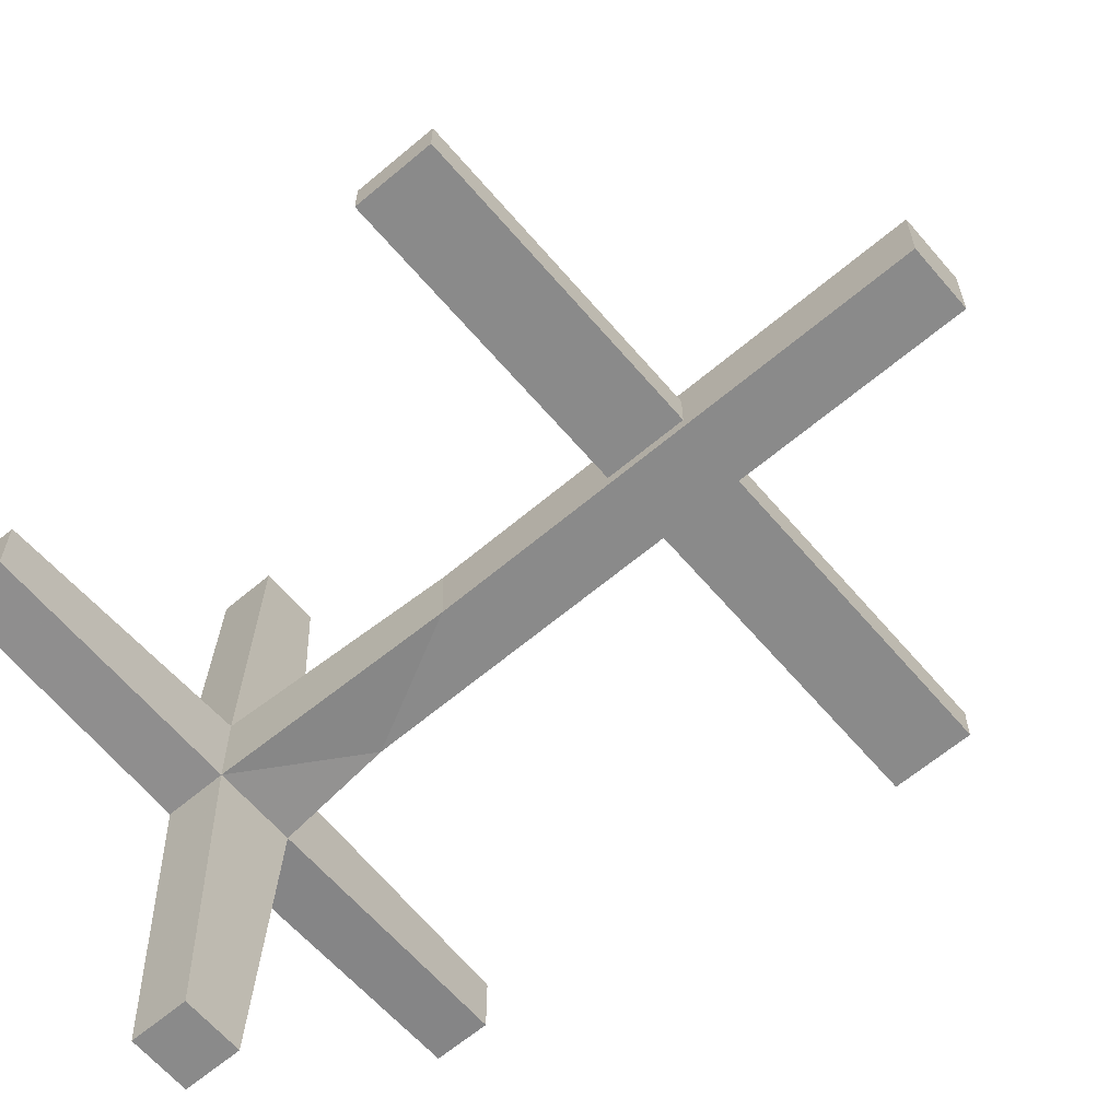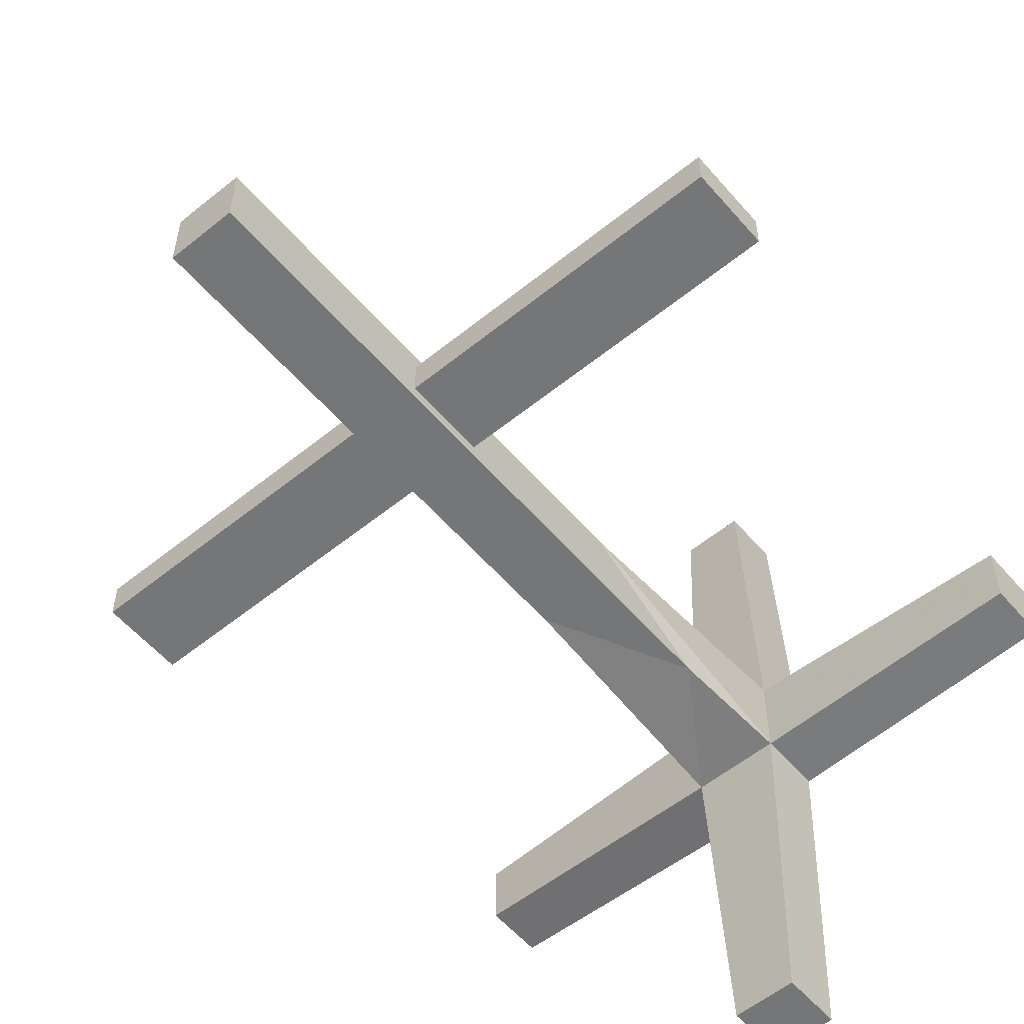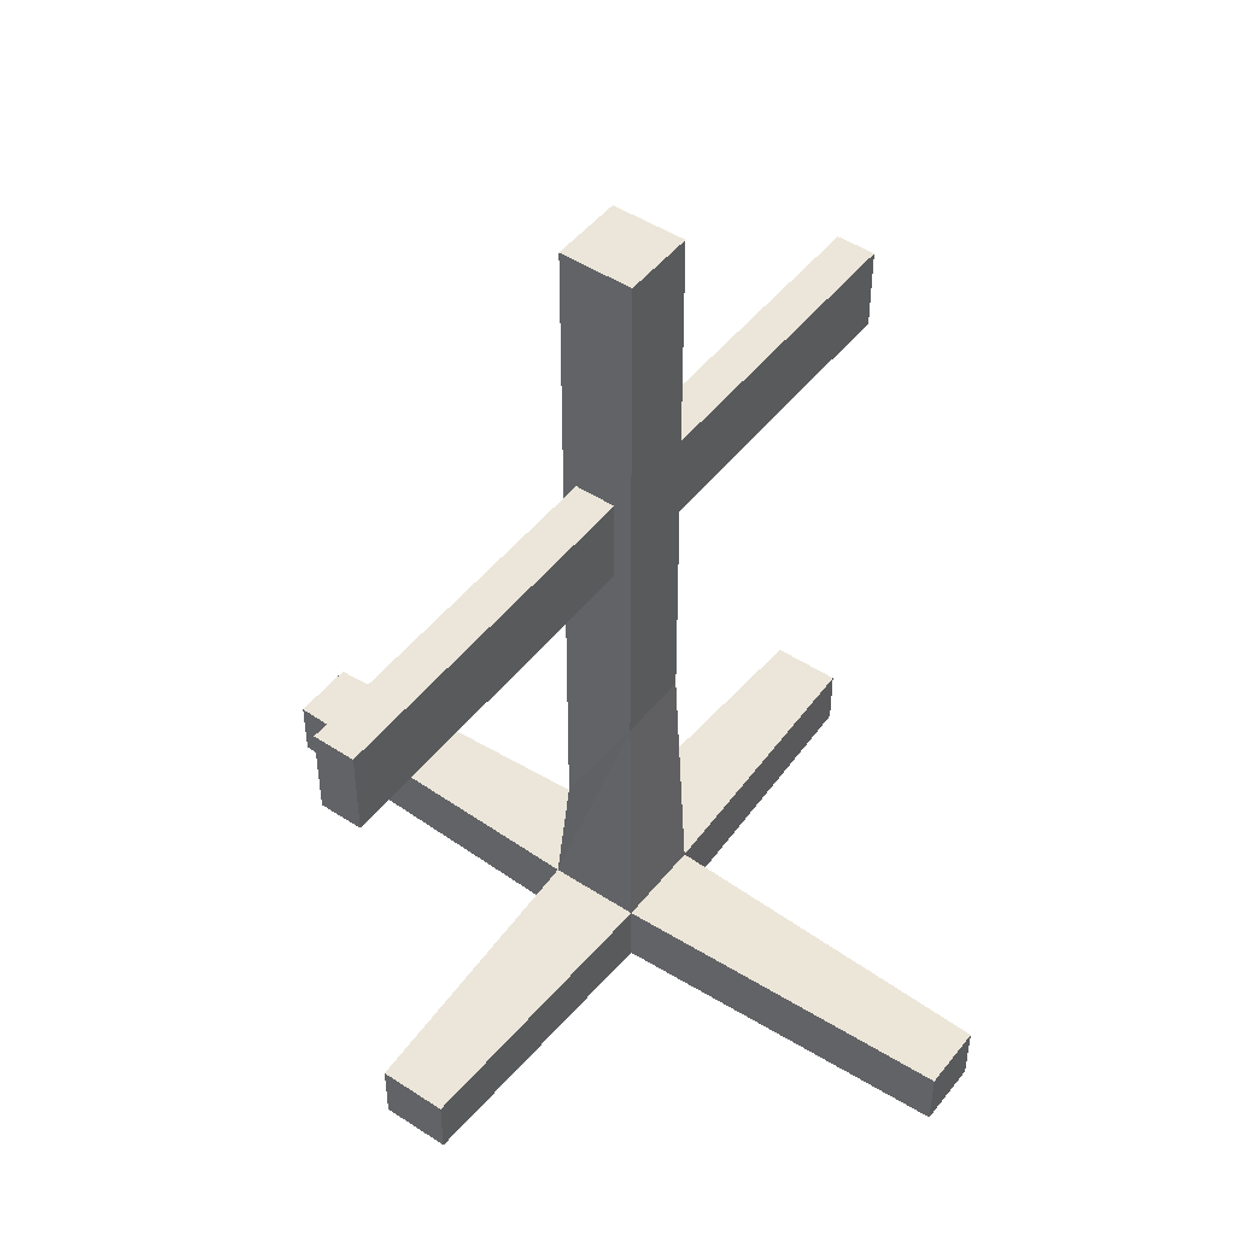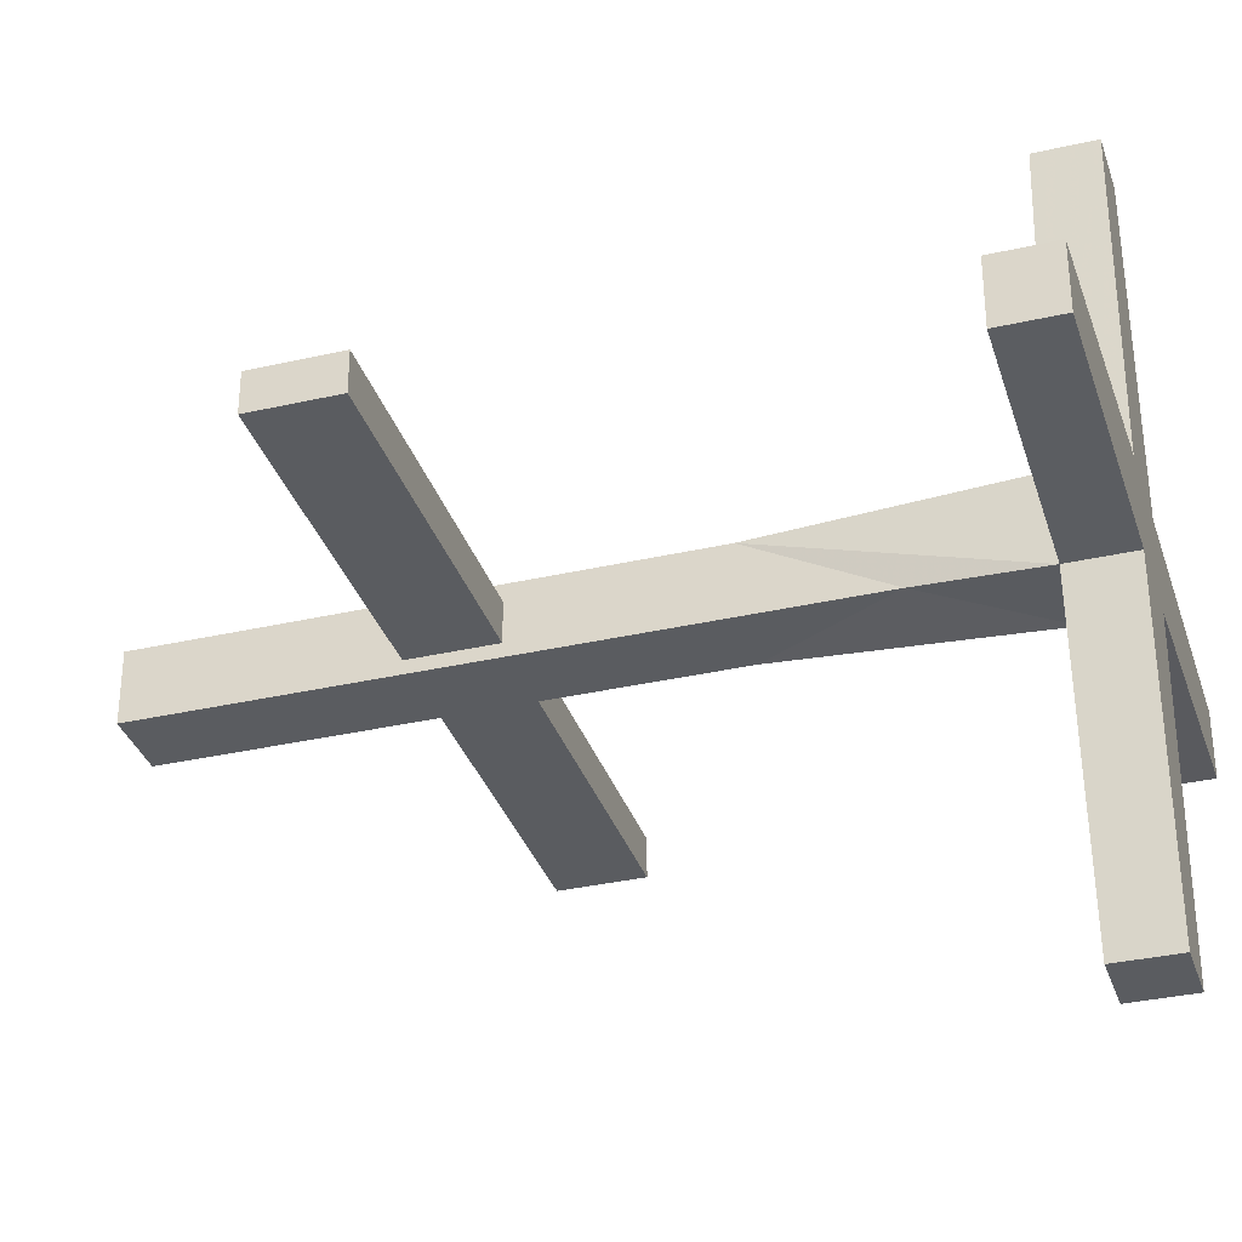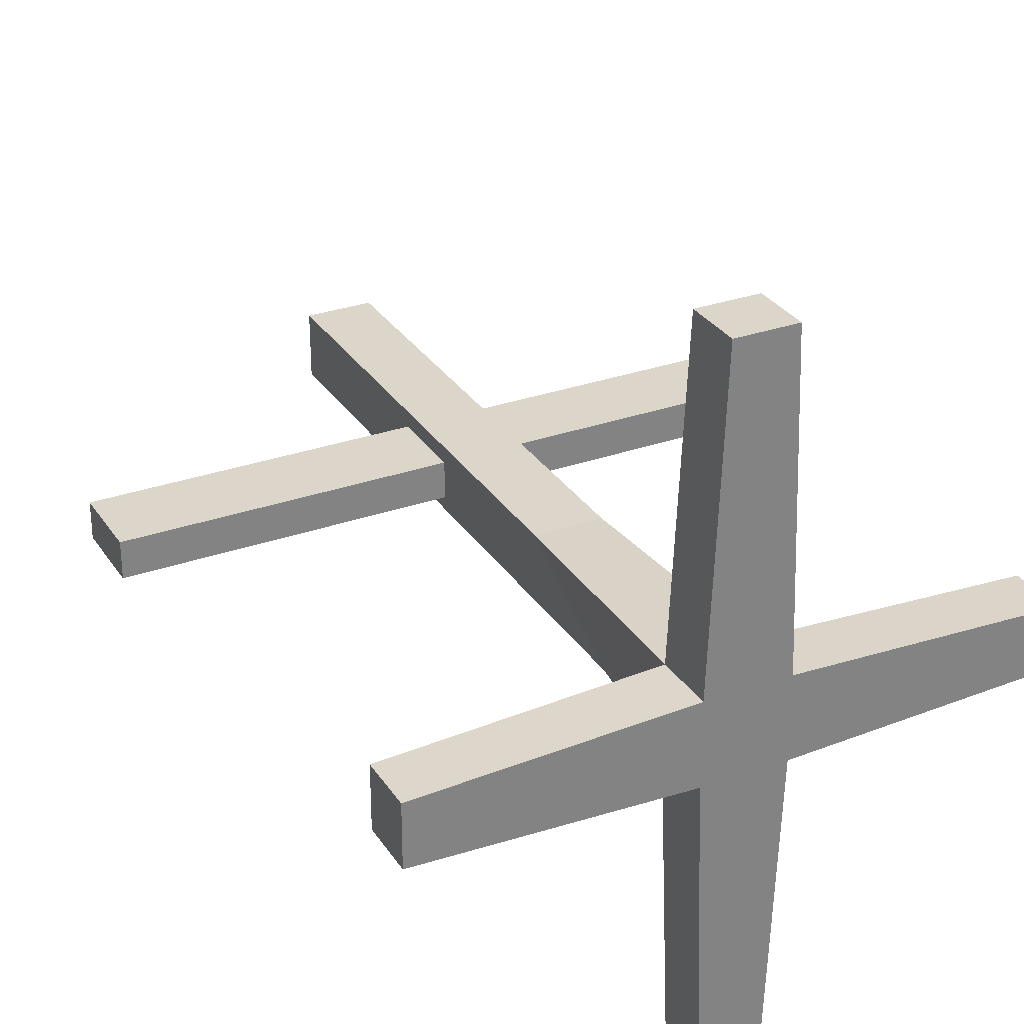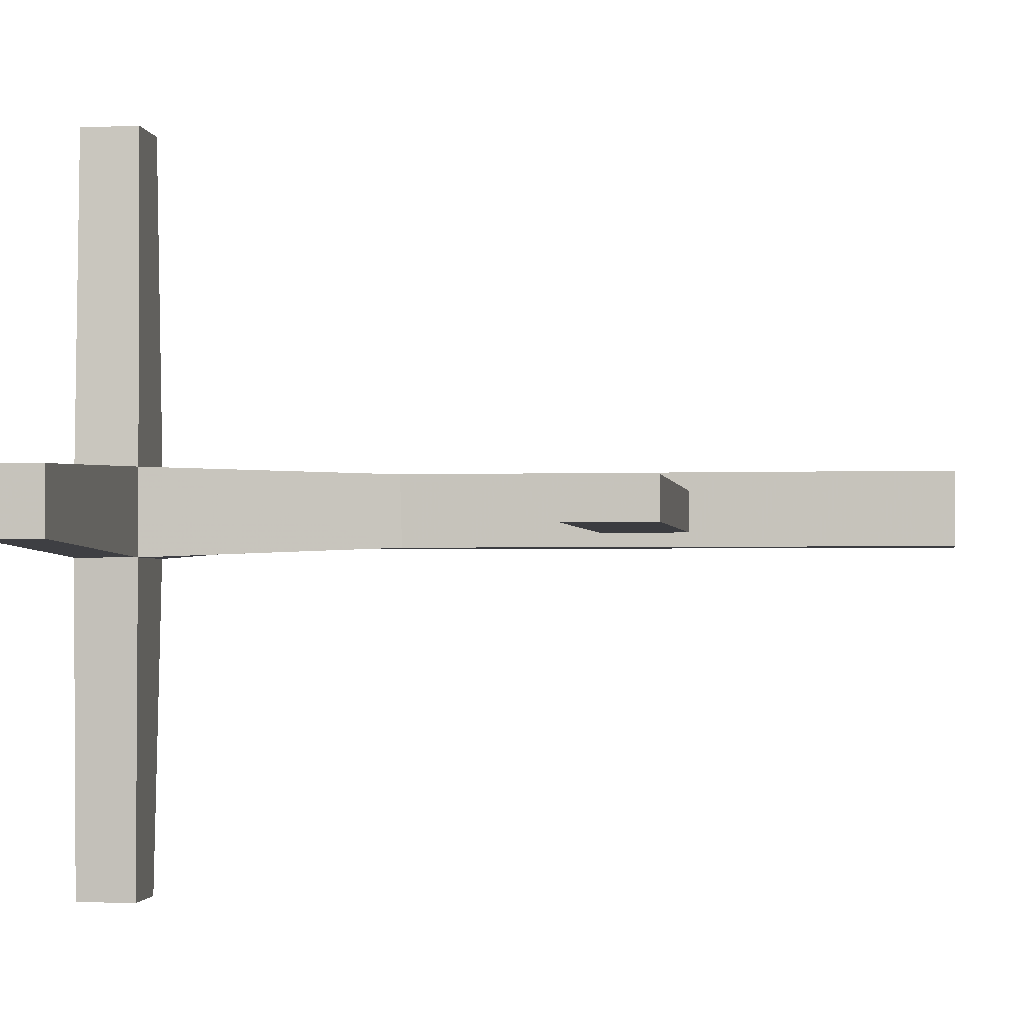
<metadata>
{"format":"obj","ext":"obj","renderer":"f3d","projection":"perspective","resolution":1024,"background":"white","views":[{"elev":-63.5,"azim":130.5,"up":"+Z"},{"elev":-56.7,"azim":-139.8,"up":"+Z"},{"elev":47.7,"azim":-53.7,"up":"+Y"},{"elev":-33.9,"azim":-72.7,"up":"+Z"},{"elev":30.0,"azim":-27.2,"up":"+Z"},{"elev":-2.0,"azim":97.9,"up":"+Z"}]}
</metadata>
<code>
o Geoset_000
v 0.09748 2.001 0.0851
v 0.08909 0.1425 -0.8941
v -0.06079 0.1425 -0.8941
v -0.06079 0.00039 0.8976
v -0.09002 0.00039 0.1059
v 0.1183 0.00039 0.1059
v -0.7497 0.1425 -0.07597
v 0.778 0.1425 0.0795
v 0.778 0.1425 -0.07597
v 0.1183 0.152 -0.1024
v 0.778 0.00039 0.0795
v 0.778 0.00039 -0.07597
v -0.7497 0.00039 -0.07597
v -0.09002 0.00039 -0.1024
v 0.1183 0.00039 -0.1024
v -0.8696 1.414 0.04398
v -0.8696 1.214 -0.04935
v -0.8696 1.214 0.04398
v -0.06079 0.1425 0.8976
v 0.1183 0.152 0.1059
v 0.08909 0.00039 0.8976
v -0.09002 0.152 0.1059
v -0.09002 0.152 -0.1024
v -0.06919 0.4399 -0.08157
v -0.06919 2.001 0.0851
v -0.7497 0.1425 0.0795
v -0.7497 0.00039 0.0795
v 0.08909 0.00039 -0.8941
v -0.06079 0.00039 -0.8941
v 0.09748 0.7626 -0.08157
v -0.06919 0.7578 0.0851
v 0.09748 0.7578 0.0851
v 0.08909 0.1425 0.8976
v 0.09748 2.001 -0.08156
v -0.06919 2.001 -0.08156
v -0.8696 1.414 -0.04935
v -0.00097 1.414 -0.04935
v -0.00097 1.214 -0.04935
v 0.8677 1.414 -0.04935
v 0.8677 1.214 -0.04935
v -0.00097 1.414 0.04398
v 0.8677 1.414 0.04398
v 0.8677 1.214 0.04398
v -0.00097 1.214 0.04398
g Geoset_000_Geoset_000_None
f 8 9 10
f 14 5 27
f 32 30 34
f 34 1 32
f 28 2 10
f 10 15 28
f 2 3 23
f 23 10 2
f 3 29 14
f 14 23 3
f 4 19 22
f 22 5 4
f 33 21 6
f 6 20 33
f 13 7 23
f 23 14 13
f 10 20 8
f 9 12 15
f 15 10 9
f 26 27 5
f 5 22 26
f 11 8 20
f 20 6 11
f 12 11 6
f 6 15 12
f 27 13 14
f 15 6 5
f 5 14 15
f 16 36 17
f 17 18 16
f 42 43 40
f 40 39 42
f 35 34 30
f 30 24 35
f 20 22 19
f 19 33 20
f 21 4 5
f 5 6 21
f 29 28 15
f 15 14 29
f 22 23 7
f 7 26 22
f 23 22 31
f 31 24 23
f 25 35 24
f 24 31 25
f 26 7 13
f 13 27 26
f 24 30 10
f 10 23 24
f 3 2 28
f 28 29 3
f 30 32 20
f 20 10 30
f 9 8 11
f 11 12 9
f 31 32 1
f 1 25 31
f 32 31 22
f 22 20 32
f 33 19 4
f 4 21 33
f 25 1 34
f 34 35 25
f 17 36 37
f 37 38 17
f 38 37 39
f 39 40 38
f 36 16 41
f 41 37 36
f 37 41 42
f 42 39 37
f 40 43 44
f 44 38 40
f 38 44 18
f 18 17 38
f 43 42 41
f 41 44 43
f 44 41 16
f 16 18 44

</code>
